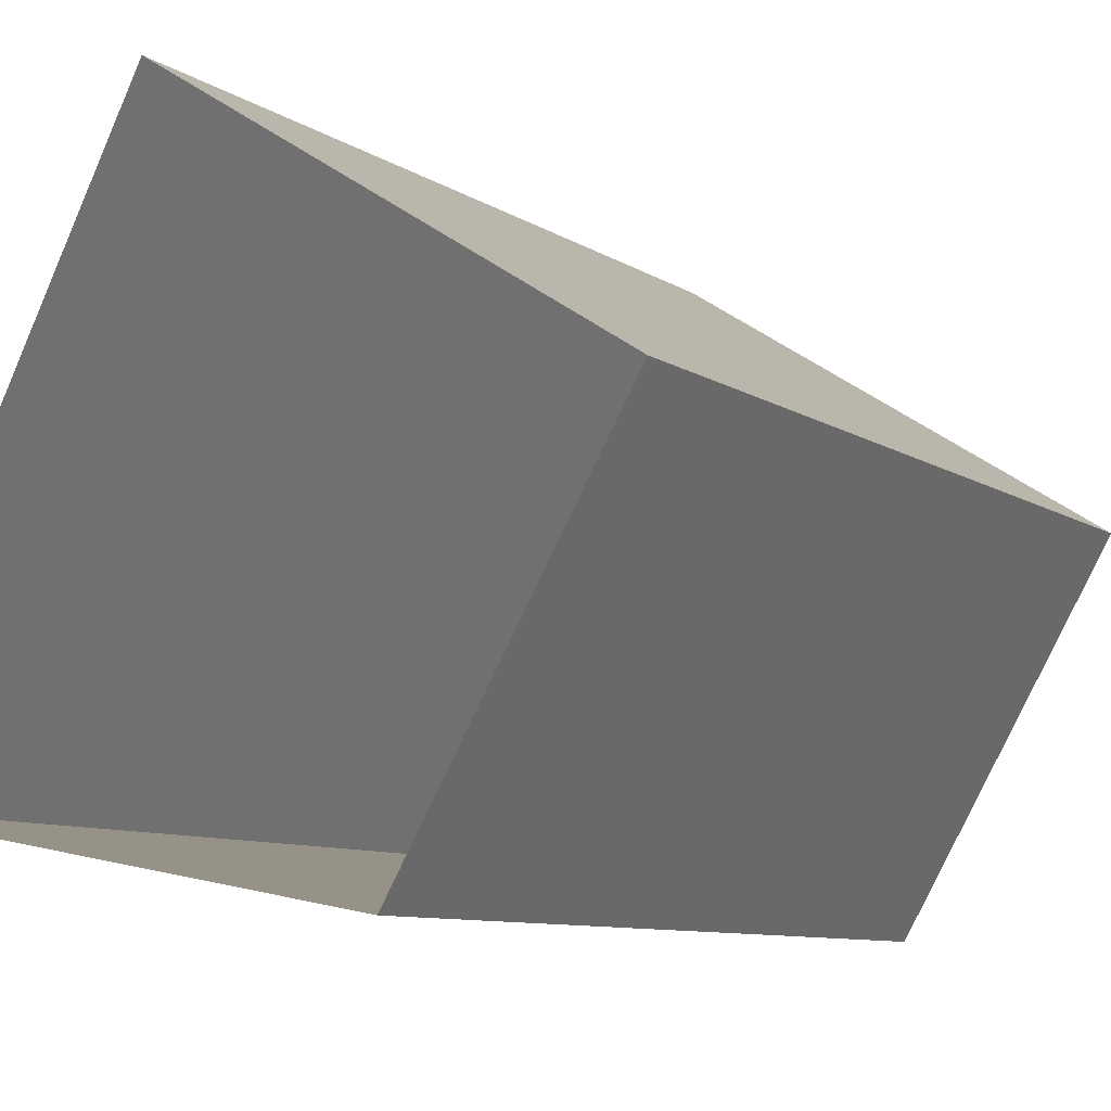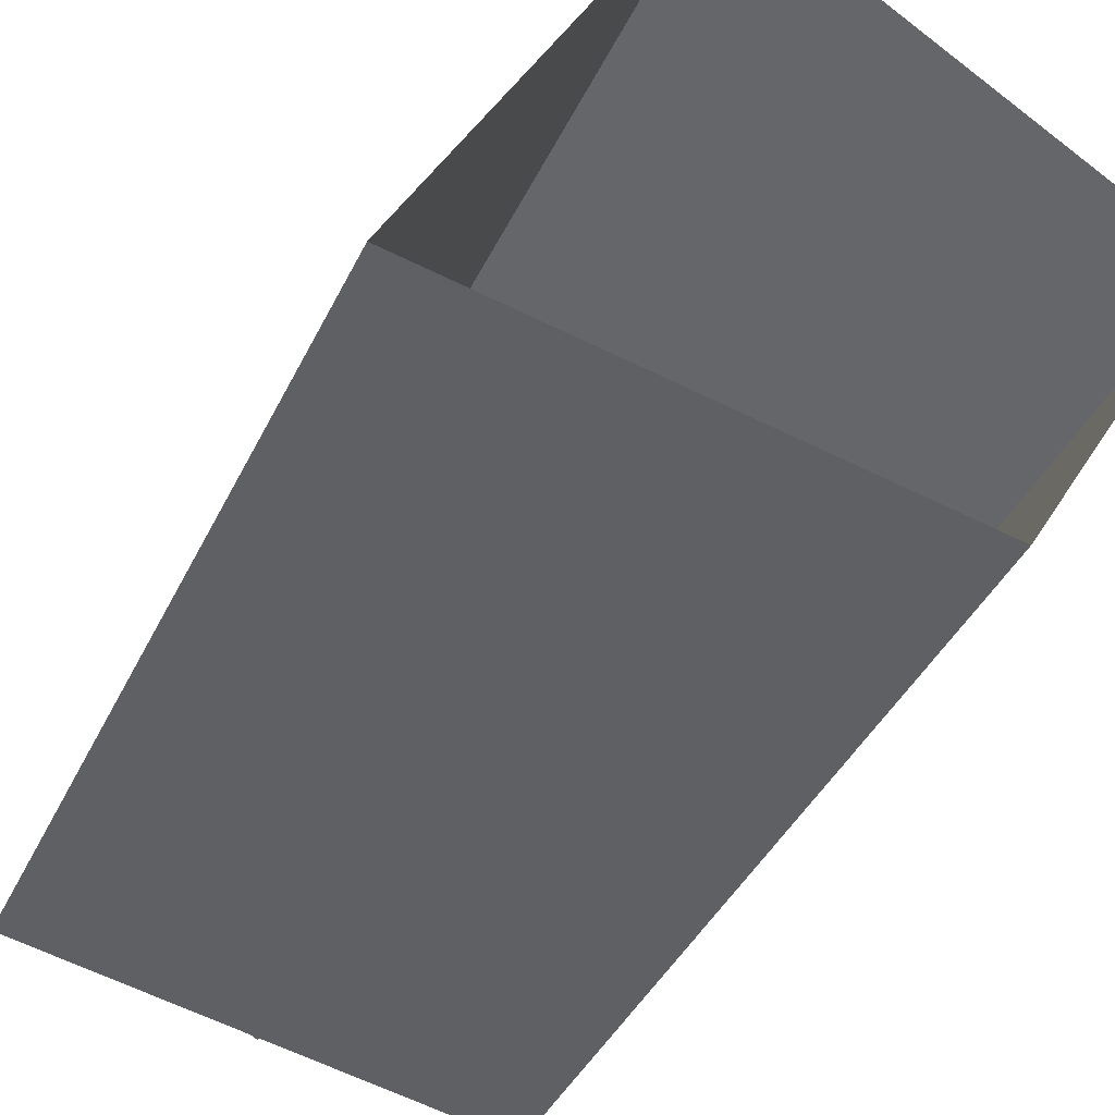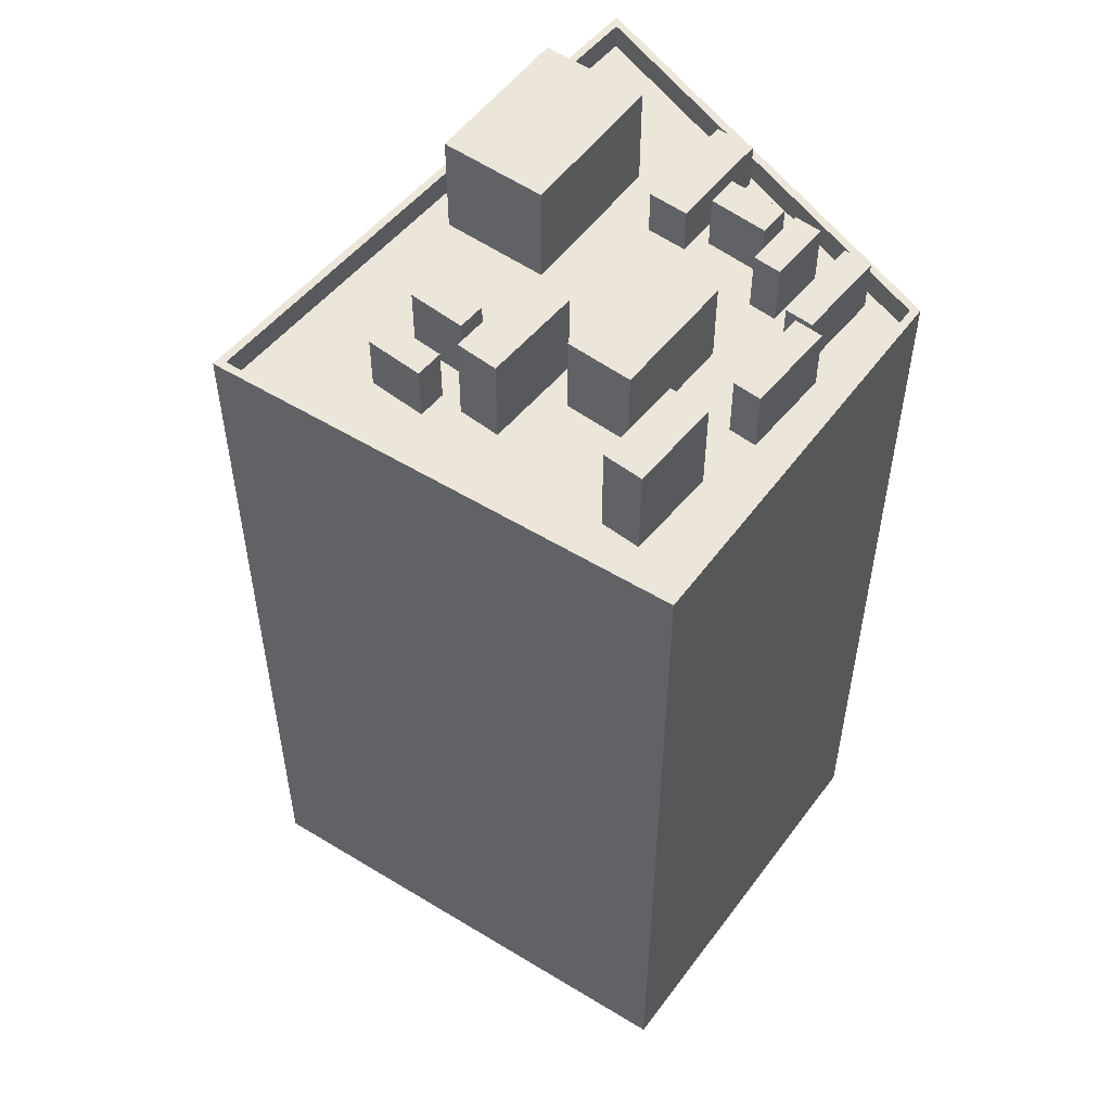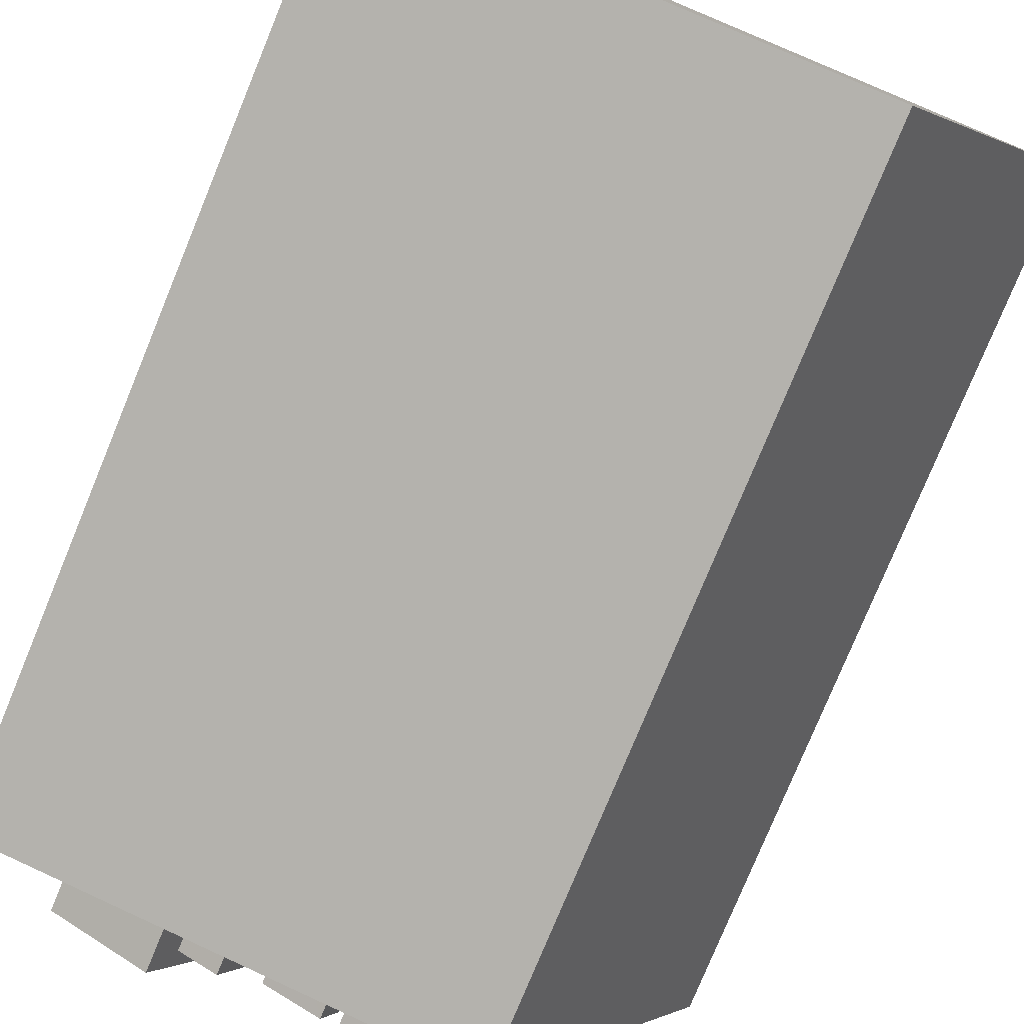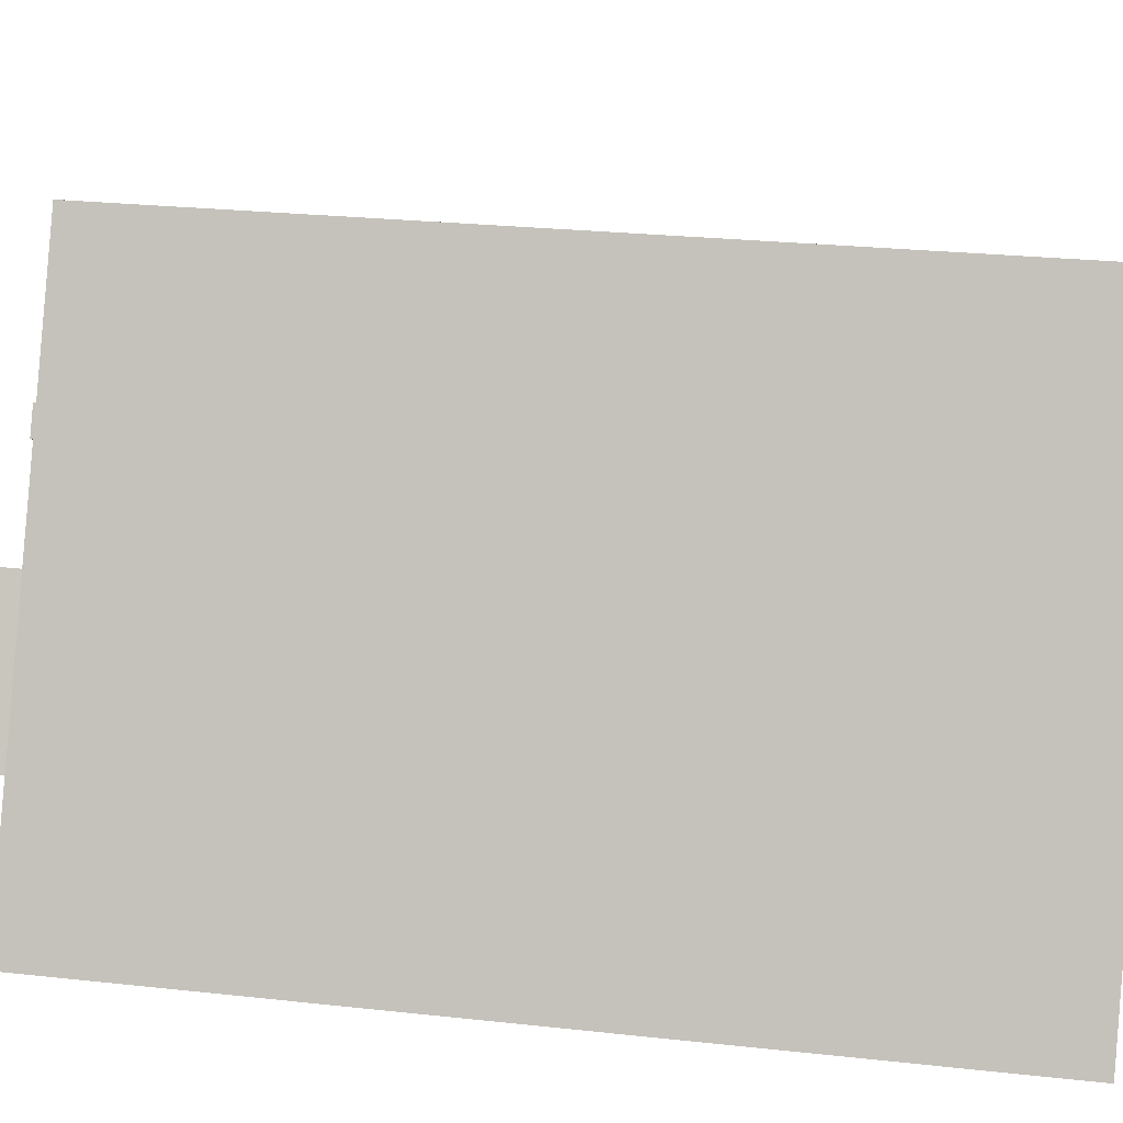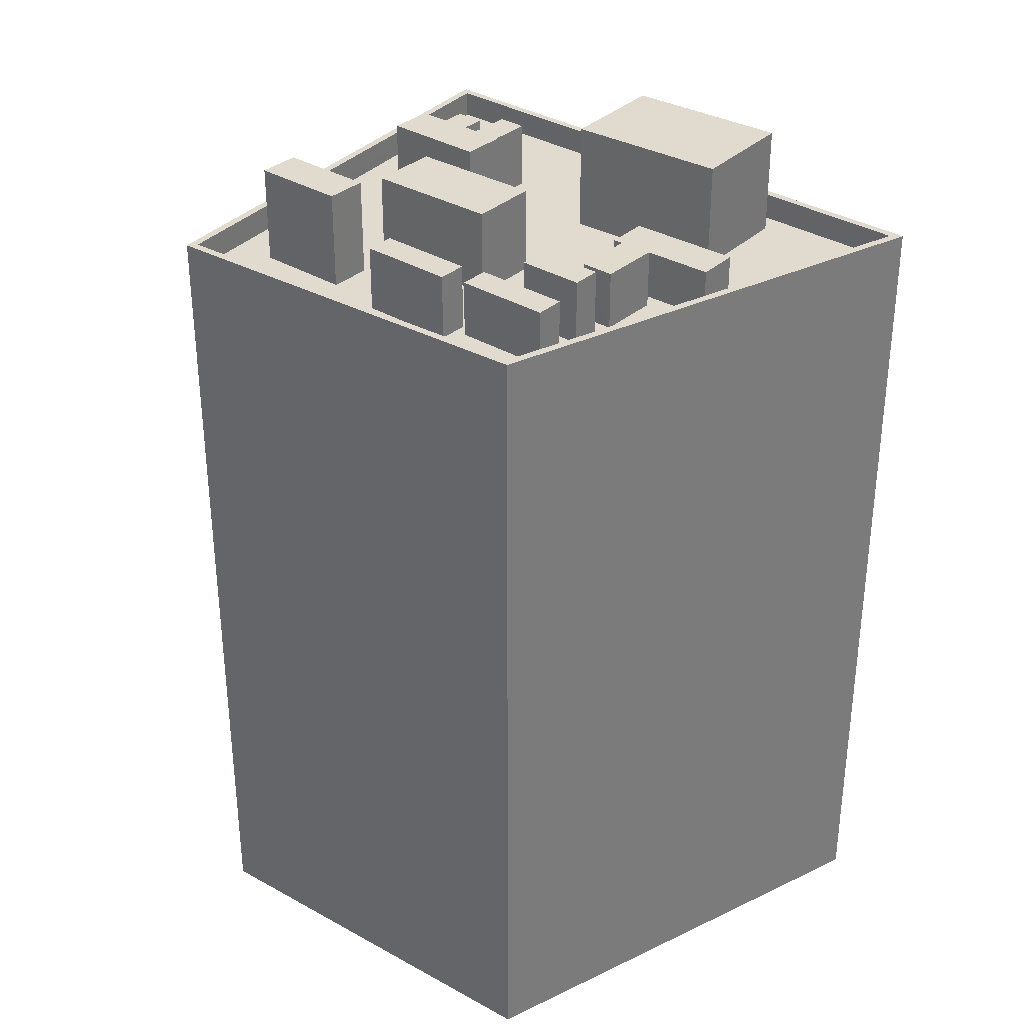
<metadata>
{"format":"obj","ext":"obj","renderer":"f3d","projection":"perspective","resolution":1024,"background":"white","views":[{"elev":-8.5,"azim":-149.8,"up":"+Y"},{"elev":-40.8,"azim":156.0,"up":"+Y"},{"elev":54.4,"azim":-114.3,"up":"+Z"},{"elev":-78.2,"azim":157.6,"up":"+Y"},{"elev":24.9,"azim":100.2,"up":"+Y"},{"elev":33.4,"azim":-23.0,"up":"+Z"}]}
</metadata>
<code>
v -1.24e+04 -3.47e+04 70.43
v -1.24e+04 -3.47e+04 70.43
v -1.24e+04 -3.47e+04 72.27
v -1.24e+04 -3.47e+04 70.43
v -1.24e+04 -3.47e+04 72.27
v -1.24e+04 -3.471e+04 70.43
v -1.24e+04 -3.47e+04 70.43
v -1.24e+04 -3.471e+04 72.27
v -1.24e+04 -3.471e+04 72.27
v -1.24e+04 -3.471e+04 70.43
v -1.24e+04 -3.47e+04 70.43
v -1.239e+04 -3.47e+04 70.43
v -1.24e+04 -3.471e+04 70.43
v -1.239e+04 -3.47e+04 71.43
v -1.241e+04 -3.471e+04 70.43
v -1.241e+04 -3.471e+04 71.43
v -1.241e+04 -3.469e+04 71.43
v -1.241e+04 -3.469e+04 70.43
v -1.24e+04 -3.469e+04 70.43
v -1.24e+04 -3.469e+04 71.43
v -1.24e+04 -3.469e+04 70.43
v -1.241e+04 -3.469e+04 70.43
v -1.241e+04 -3.469e+04 70.43
v -1.24e+04 -3.469e+04 70.43
v -1.239e+04 -3.47e+04 70.43
v -1.24e+04 -3.469e+04 70.43
v -1.241e+04 -3.469e+04 71.43
v -1.241e+04 -3.469e+04 39.42
v -1.241e+04 -3.471e+04 39.42
v -1.241e+04 -3.471e+04 71.43
v -1.24e+04 -3.468e+04 71.43
v -1.24e+04 -3.468e+04 39.41
v -1.239e+04 -3.47e+04 71.43
v -1.239e+04 -3.47e+04 39.42
v -1.24e+04 -3.469e+04 72.98
v -1.24e+04 -3.469e+04 72.98
v -1.24e+04 -3.469e+04 70.43
v -1.24e+04 -3.469e+04 70.43
v -1.24e+04 -3.469e+04 72.98
v -1.24e+04 -3.469e+04 70.43
v -1.24e+04 -3.469e+04 72.98
v -1.24e+04 -3.469e+04 70.43
v -1.24e+04 -3.47e+04 73.92
v -1.24e+04 -3.47e+04 73.92
v -1.24e+04 -3.47e+04 70.43
v -1.24e+04 -3.47e+04 70.43
v -1.24e+04 -3.469e+04 73.92
v -1.24e+04 -3.469e+04 70.43
v -1.24e+04 -3.469e+04 73.92
v -1.24e+04 -3.469e+04 70.43
v -1.24e+04 -3.469e+04 70.43
v -1.239e+04 -3.47e+04 70.43
v -1.239e+04 -3.47e+04 74.5
v -1.24e+04 -3.47e+04 74.5
v -1.24e+04 -3.47e+04 70.43
v -1.239e+04 -3.47e+04 74.5
v -1.239e+04 -3.47e+04 70.43
v -1.239e+04 -3.47e+04 70.43
v -1.239e+04 -3.47e+04 74.5
v -1.24e+04 -3.471e+04 70.43
v -1.24e+04 -3.47e+04 70.43
v -1.24e+04 -3.471e+04 72.63
v -1.24e+04 -3.47e+04 70.43
v -1.24e+04 -3.47e+04 72.63
v -1.24e+04 -3.47e+04 72.63
v -1.24e+04 -3.47e+04 70.43
v -1.24e+04 -3.47e+04 70.43
v -1.24e+04 -3.47e+04 70.43
v -1.24e+04 -3.47e+04 72.63
v -1.24e+04 -3.47e+04 70.43
v -1.24e+04 -3.47e+04 70.43
v -1.24e+04 -3.47e+04 73.7
v -1.24e+04 -3.47e+04 70.43
v -1.24e+04 -3.47e+04 73.7
v -1.241e+04 -3.47e+04 73.7
v -1.241e+04 -3.47e+04 70.43
v -1.24e+04 -3.47e+04 73.7
v -1.24e+04 -3.47e+04 70.43
v -1.24e+04 -3.471e+04 70.43
v -1.24e+04 -3.471e+04 70.43
v -1.24e+04 -3.471e+04 72.55
v -1.24e+04 -3.471e+04 70.43
v -1.24e+04 -3.471e+04 72.55
v -1.241e+04 -3.47e+04 72.55
v -1.241e+04 -3.47e+04 70.43
v -1.24e+04 -3.47e+04 70.43
v -1.241e+04 -3.47e+04 70.43
v -1.24e+04 -3.47e+04 72.55
v -1.241e+04 -3.47e+04 72.9
v -1.241e+04 -3.47e+04 72.9
v -1.241e+04 -3.47e+04 70.43
v -1.241e+04 -3.47e+04 70.43
v -1.241e+04 -3.47e+04 72.9
v -1.241e+04 -3.47e+04 70.43
v -1.241e+04 -3.47e+04 72.9
v -1.241e+04 -3.47e+04 70.43
v -1.241e+04 -3.47e+04 70.43
v -1.241e+04 -3.47e+04 70.43
v -1.241e+04 -3.47e+04 74.11
v -1.241e+04 -3.47e+04 70.43
v -1.241e+04 -3.47e+04 74.11
v -1.241e+04 -3.47e+04 74.11
v -1.241e+04 -3.47e+04 70.43
v -1.241e+04 -3.469e+04 74.11
v -1.241e+04 -3.469e+04 70.43
v -1.24e+04 -3.471e+04 72.87
v -1.24e+04 -3.471e+04 72.87
v -1.24e+04 -3.471e+04 70.43
v -1.24e+04 -3.471e+04 70.43
v -1.24e+04 -3.47e+04 72.87
v -1.24e+04 -3.47e+04 70.43
v -1.24e+04 -3.47e+04 72.87
v -1.24e+04 -3.47e+04 70.43
v -1.24e+04 -3.469e+04 72.6
v -1.24e+04 -3.469e+04 72.6
v -1.24e+04 -3.469e+04 70.43
v -1.24e+04 -3.469e+04 70.43
v -1.24e+04 -3.469e+04 72.6
v -1.24e+04 -3.469e+04 70.43
v -1.24e+04 -3.469e+04 72.6
v -1.24e+04 -3.469e+04 70.43
v -1.24e+04 -3.469e+04 70.43
v -1.24e+04 -3.47e+04 70.43
v -1.24e+04 -3.471e+04 70.43
v -1.24e+04 -3.471e+04 70.43
v -1.24e+04 -3.471e+04 70.43
f 32 34 29
f 28 32 29
f 9 8 3
f 5 9 3
f 40 51 46
f 46 2 55
f 42 51 40
f 24 38 37
f 24 57 25
f 52 1 7
f 2 1 55
f 37 40 46
f 25 57 58
f 55 1 52
f 37 55 57
f 37 46 55
f 24 37 57
f 73 2 46
f 50 122 48
f 4 2 73
f 67 11 4
f 11 63 123
f 122 21 22
f 73 46 45
f 45 48 78
f 123 63 61
f 48 22 78
f 73 45 78
f 68 4 73
f 68 67 4
f 63 11 67
f 122 22 48
f 58 12 25
f 12 58 52
f 52 7 6
f 12 10 13
f 13 10 124
f 124 10 125
f 125 10 126
f 126 10 123
f 123 10 11
f 6 10 12
f 12 52 6
f 13 124 79
f 13 79 15
f 15 94 18
f 79 124 80
f 103 105 23
f 18 103 23
f 85 87 92
f 79 85 15
f 97 96 98
f 91 85 92
f 94 96 97
f 15 91 94
f 103 18 97
f 94 97 18
f 15 85 91
f 71 113 73
f 73 113 68
f 60 126 123
f 60 123 61
f 113 109 66
f 126 60 109
f 113 66 68
f 109 60 66
f 125 126 108
f 125 111 100
f 100 76 105
f 105 78 22
f 108 126 109
f 23 105 22
f 70 113 71
f 111 113 70
f 105 76 78
f 125 108 111
f 76 100 70
f 111 70 100
f 121 21 122
f 19 21 117
f 26 19 117
f 21 121 117
f 26 117 116
f 116 24 26
f 122 50 121
f 42 119 51
f 50 119 121
f 42 116 119
f 24 116 38
f 38 116 42
f 51 119 50
f 124 125 82
f 86 92 87
f 86 96 92
f 125 100 86
f 80 124 82
f 98 96 100
f 125 86 82
f 86 100 96
f 14 16 30
f 33 14 30
f 30 17 27
f 30 16 17
f 20 31 27
f 17 20 27
f 31 14 33
f 31 20 14
f 35 39 36
f 35 41 39
f 43 47 44
f 43 49 47
f 56 54 53
f 59 56 53
f 69 65 62
f 64 69 62
f 77 75 72
f 74 77 72
f 88 84 81
f 83 88 81
f 95 93 90
f 89 95 90
f 104 99 101
f 104 102 99
f 110 107 106
f 112 110 106
f 120 118 115
f 114 120 115
f 1 2 3
f 2 4 5
f 2 5 3
f 6 7 8
f 7 1 3
f 8 7 3
f 8 9 10
f 6 8 10
f 4 11 5
f 11 10 9
f 11 9 5
f 12 13 14
f 13 15 16
f 13 16 14
f 17 16 15
f 18 17 15
f 19 20 21
f 21 20 22
f 23 22 17
f 22 20 17
f 23 17 18
f 24 25 14
f 26 24 20
f 25 12 14
f 19 26 20
f 20 24 14
f 27 28 29
f 30 27 29
f 31 32 28
f 27 31 28
f 31 33 34
f 32 31 34
f 33 29 34
f 33 30 29
f 35 36 37
f 38 35 37
f 36 39 40
f 37 36 40
f 40 41 42
f 40 39 41
f 42 35 38
f 42 41 35
f 43 44 45
f 46 43 45
f 45 47 48
f 45 44 47
f 48 49 50
f 48 47 49
f 46 51 43
f 51 50 49
f 43 51 49
f 52 53 54
f 55 52 54
f 56 55 54
f 56 57 55
f 58 57 56
f 59 58 56
f 52 58 59
f 53 52 59
f 60 61 62
f 61 63 64
f 62 61 64
f 60 65 66
f 60 62 65
f 67 68 69
f 68 66 65
f 68 65 69
f 69 64 63
f 67 69 63
f 70 71 72
f 71 73 74
f 72 71 74
f 70 75 76
f 70 72 75
f 76 77 78
f 76 75 77
f 77 74 73
f 78 77 73
f 79 80 81
f 80 82 83
f 81 80 83
f 79 84 85
f 79 81 84
f 86 87 88
f 87 85 84
f 87 84 88
f 88 83 82
f 86 88 82
f 89 90 91
f 92 89 91
f 91 93 94
f 91 90 93
f 94 95 96
f 94 93 95
f 95 89 92
f 96 95 92
f 97 98 99
f 98 100 101
f 99 98 101
f 97 102 103
f 97 99 102
f 103 104 105
f 103 102 104
f 104 101 100
f 105 104 100
f 106 107 108
f 109 106 108
f 108 110 111
f 108 107 110
f 111 112 113
f 111 110 112
f 112 106 109
f 113 112 109
f 114 115 116
f 117 114 116
f 115 118 119
f 116 115 119
f 119 120 121
f 119 118 120
f 121 114 117
f 121 120 114

</code>
